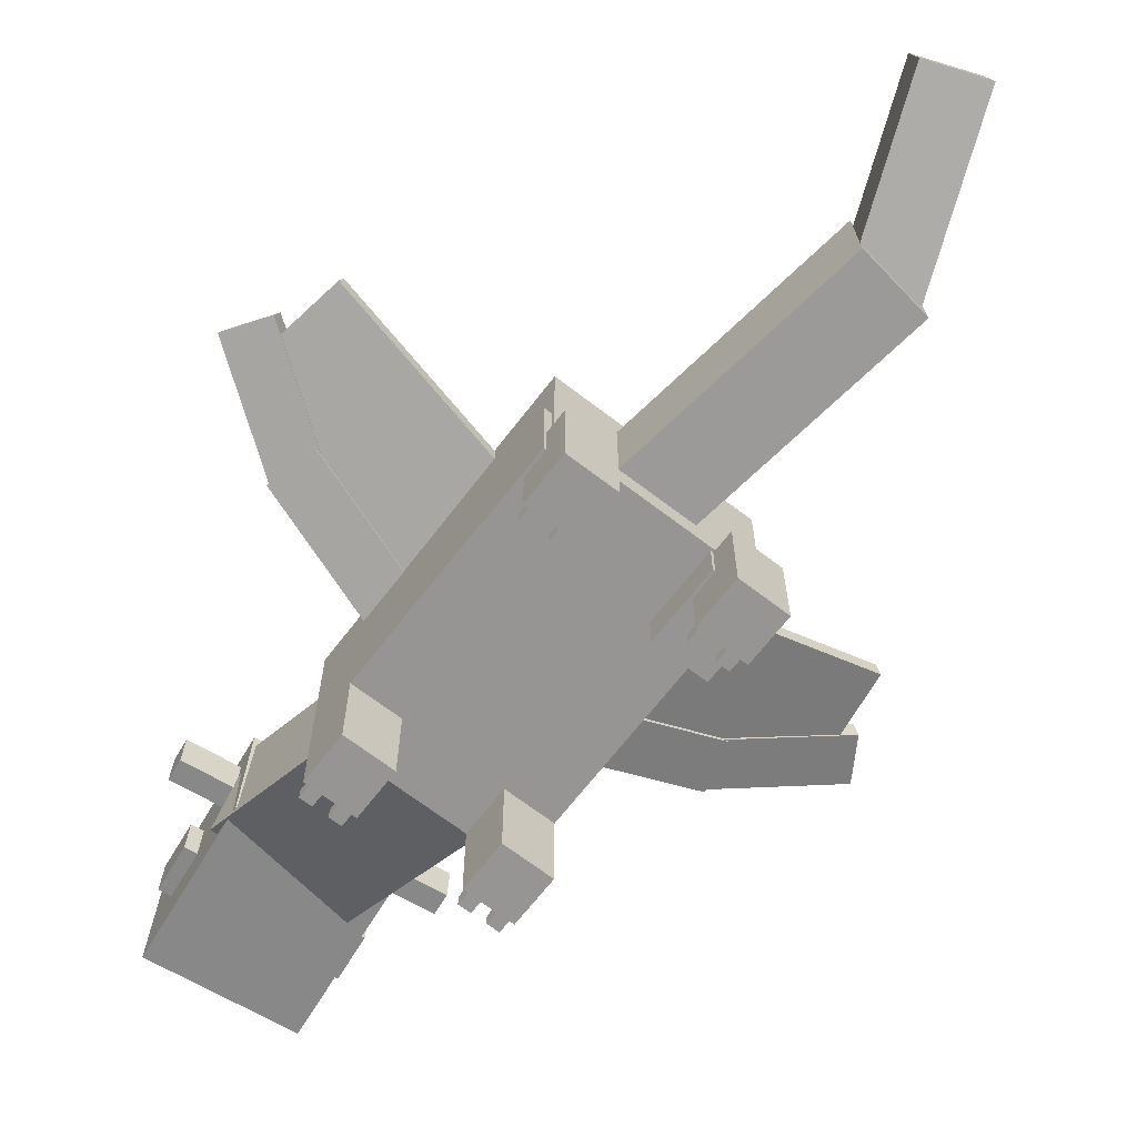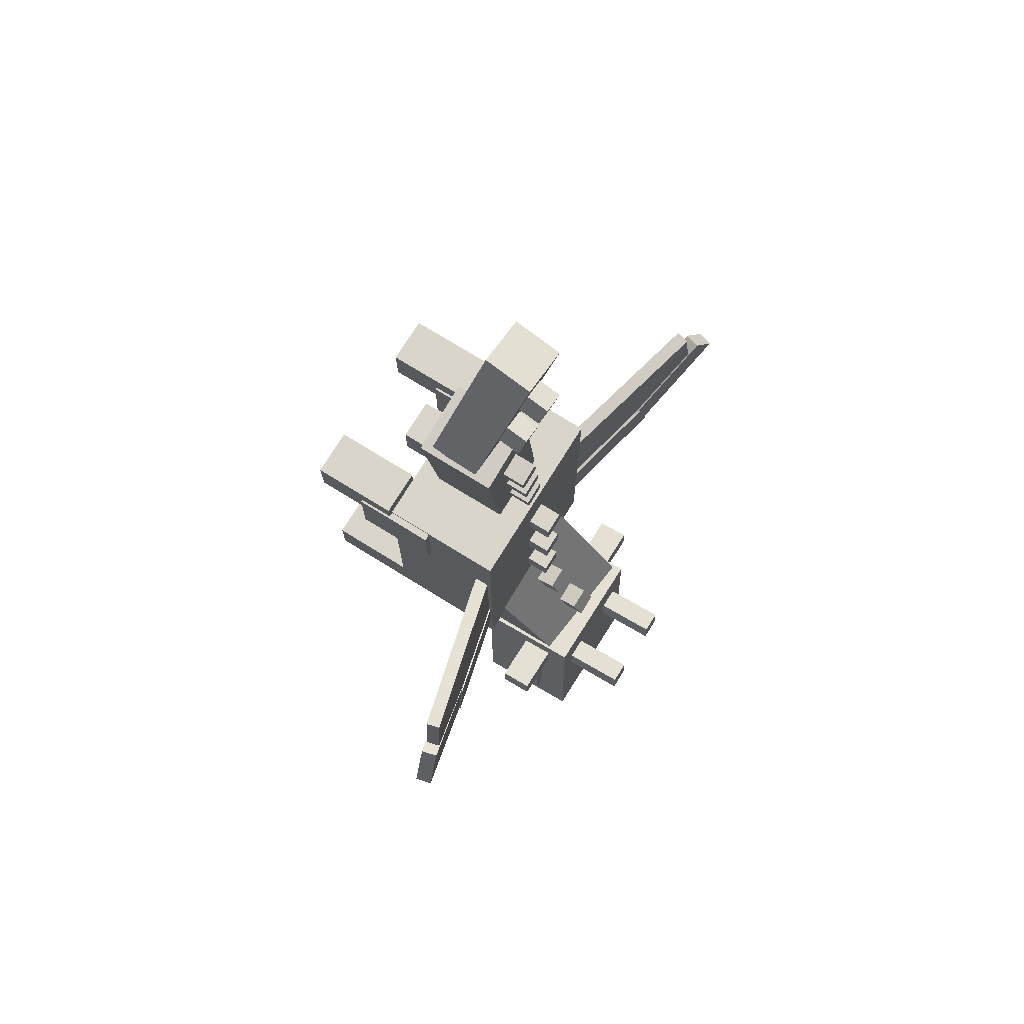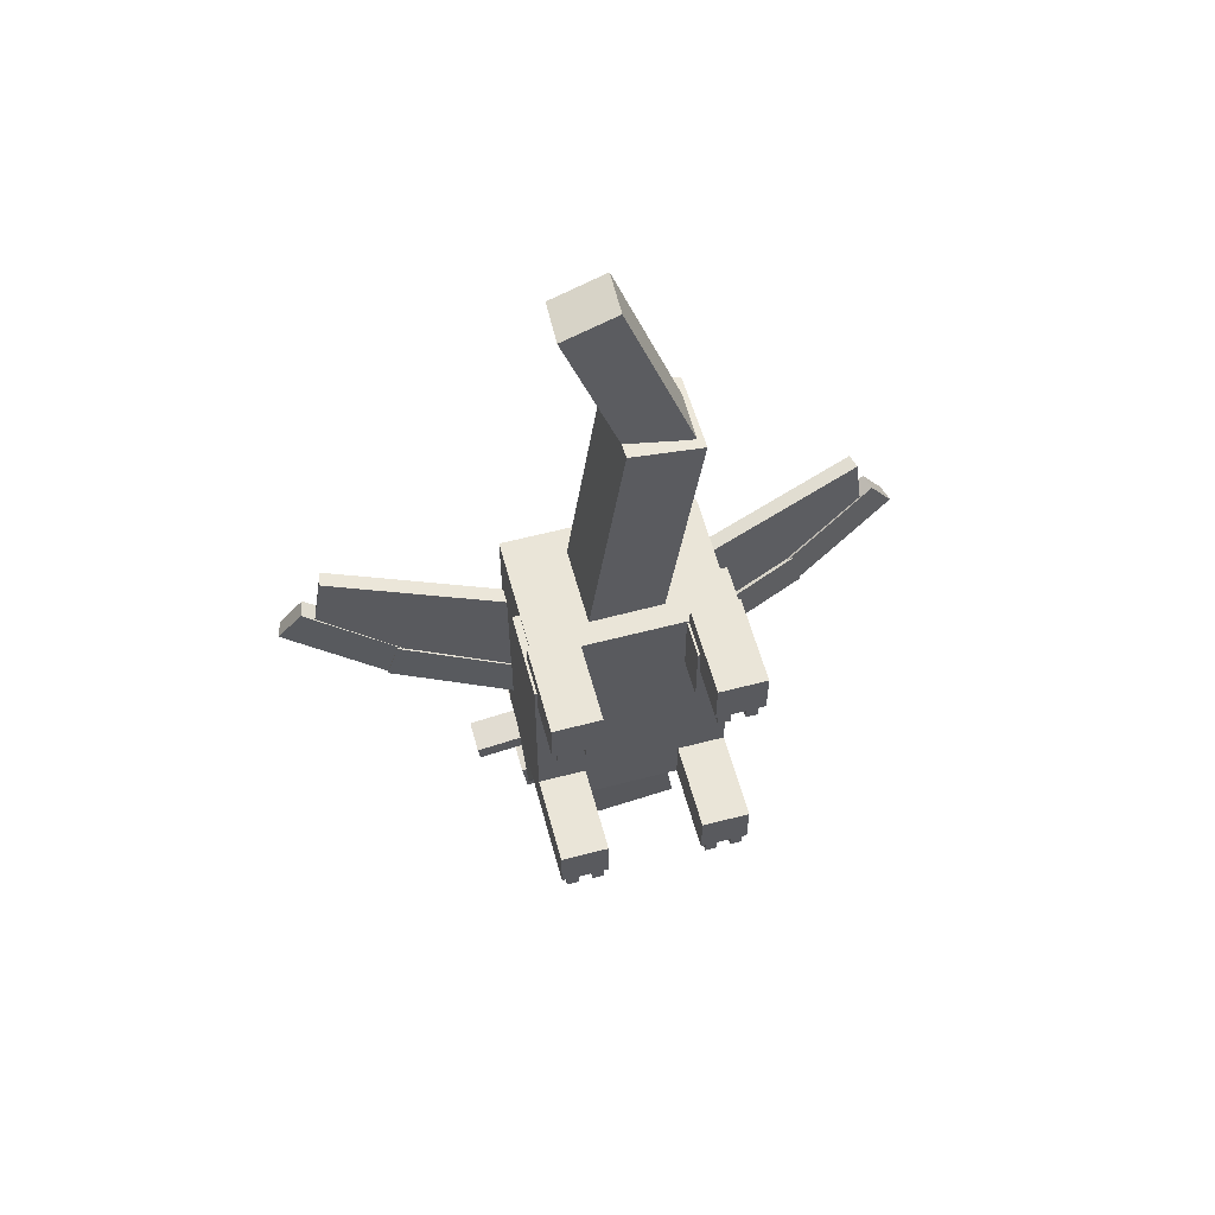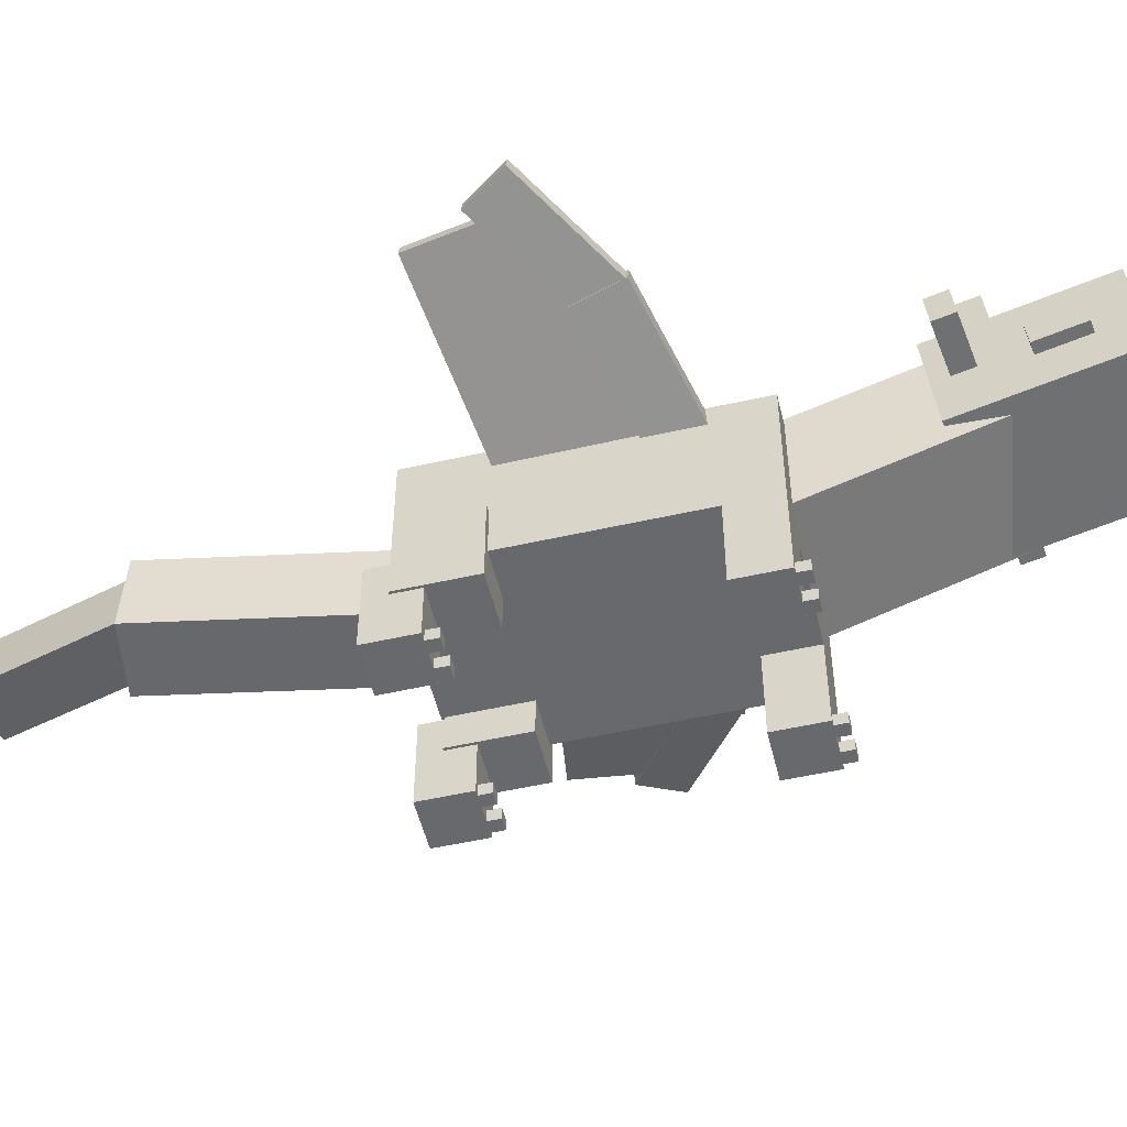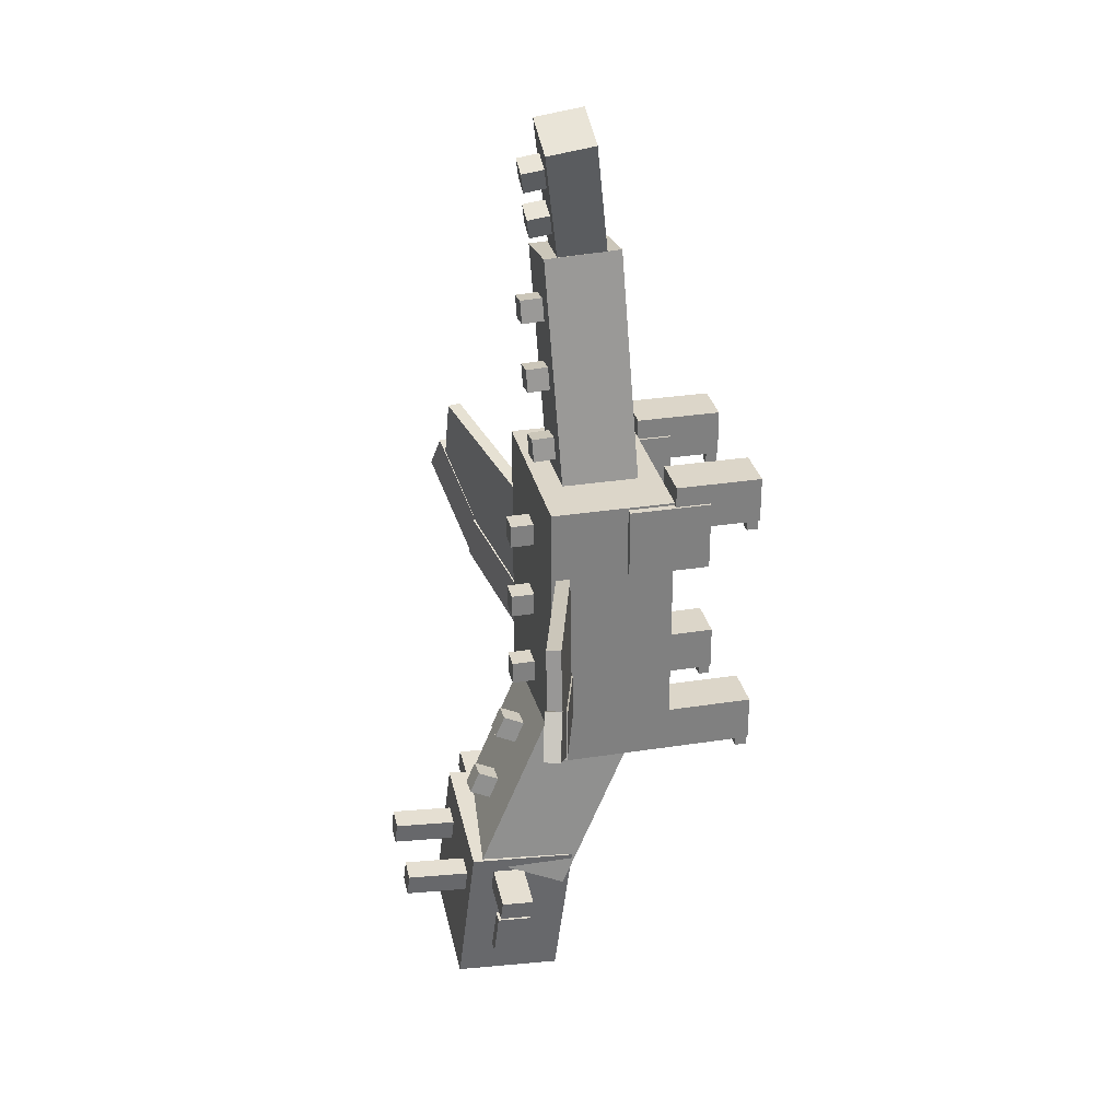
<metadata>
{"format":"obj","ext":"obj","renderer":"f3d","projection":"perspective","resolution":1024,"background":"white","views":[{"elev":-67.5,"azim":-37.6,"up":"+Y"},{"elev":74.4,"azim":121.7,"up":"+Z"},{"elev":59.1,"azim":-15.1,"up":"+Z"},{"elev":-52.8,"azim":103.6,"up":"+Y"},{"elev":30.2,"azim":-102.8,"up":"+Z"}]}
</metadata>
<code>
o cube
v 0.25 0.5625 0.4438
v 0.25 0.5625 -0.3313
v 0.25 0.2313 0.4438
v 0.25 0.2313 -0.3313
v -0.25 0.5625 -0.3313
v -0.25 0.5625 0.4438
v -0.25 0.2313 -0.3313
v -0.25 0.2313 0.4438
f 4 7 5 2
f 3 4 2 1
f 8 3 1 6
f 7 8 6 5
f 6 1 2 5
f 7 4 3 8
o cube
v 0.03125 0.625 -0.1375
v 0.03125 0.625 -0.2
v 0.03125 0.5625 -0.1375
v 0.03125 0.5625 -0.2
v -0.03125 0.625 -0.2
v -0.03125 0.625 -0.1375
v -0.03125 0.5625 -0.2
v -0.03125 0.5625 -0.1375
f 12 15 13 10
f 11 12 10 9
f 16 11 9 14
f 15 16 14 13
f 14 9 10 13
f 15 12 11 16
o cube
v 0.03125 0.625 0.08125
v 0.03125 0.625 0.01875
v 0.03125 0.5625 0.08125
v 0.03125 0.5625 0.01875
v -0.03125 0.625 0.01875
v -0.03125 0.625 0.08125
v -0.03125 0.5625 0.01875
v -0.03125 0.5625 0.08125
f 20 23 21 18
f 19 20 18 17
f 24 19 17 22
f 23 24 22 21
f 22 17 18 21
f 23 20 19 24
o cube
v 0.03125 0.625 0.3
v 0.03125 0.625 0.2375
v 0.03125 0.5625 0.3
v 0.03125 0.5625 0.2375
v -0.03125 0.625 0.2375
v -0.03125 0.625 0.3
v -0.03125 0.5625 0.2375
v -0.03125 0.5625 0.3
f 28 31 29 26
f 27 28 26 25
f 32 27 25 30
f 31 32 30 29
f 30 25 26 29
f 31 28 27 32
o cube
v 0.1887 0.5106 -0.1769
v 0.1388 0.7562 -0.7013
v 0.1784 0.2784 -0.2847
v 0.1285 0.524 -0.8091
v -0.2097 0.7562 -0.6681
v -0.1597 0.5106 -0.1437
v -0.2199 0.524 -0.7759
v -0.17 0.2784 -0.2515
f 36 39 37 34
f 35 36 34 33
f 40 35 33 38
f 39 40 38 37
f 38 33 34 37
f 39 36 35 40
o cube
v 0.01457 0.7305 -0.4891
v 0.009204 0.7569 -0.5455
v 0.01207 0.6738 -0.5154
v 0.0067 0.7002 -0.5718
v -0.05301 0.7569 -0.5396
v -0.04764 0.7305 -0.4832
v -0.05552 0.7002 -0.5658
v -0.05015 0.6738 -0.5095
f 44 47 45 42
f 43 44 42 41
f 48 43 41 46
f 47 48 46 45
f 46 41 42 45
f 47 44 43 48
o cube
v 0.03068 0.6512 -0.3199
v 0.02531 0.6776 -0.3763
v 0.02818 0.5946 -0.3462
v 0.02281 0.621 -0.4026
v -0.0369 0.6776 -0.3704
v -0.03153 0.6512 -0.314
v -0.03941 0.621 -0.3967
v -0.03404 0.5946 -0.3403
f 52 55 53 50
f 51 52 50 49
f 56 51 49 54
f 55 56 54 53
f 54 49 50 53
f 55 52 51 56
o cube
v 0.1539 0.7822 -0.6131
v 0.2113 0.8203 -1.045
v 0.1572 0.4958 -0.638
v 0.2146 0.5339 -1.07
v -0.1605 0.8203 -1.095
v -0.2178 0.7822 -0.6625
v -0.1572 0.5339 -1.119
v -0.2145 0.4958 -0.6873
f 60 63 61 58
f 59 60 58 57
f 64 59 57 62
f 63 64 62 61
f 62 57 58 61
f 63 60 59 64
o cube
v 0.1147 0.9584 -0.6977
v 0.1229 0.9639 -0.7594
v 0.1166 0.7903 -0.7123
v 0.1248 0.7958 -0.774
v 0.06095 0.9639 -0.7677
v 0.05276 0.9584 -0.7059
v 0.06288 0.7958 -0.7822
v 0.05469 0.7903 -0.7205
f 68 71 69 66
f 67 68 66 65
f 72 67 65 70
f 71 72 70 69
f 70 65 66 69
f 71 68 67 72
o cube
v -0.09594 0.9584 -0.7257
v -0.08775 0.9639 -0.7874
v -0.094 0.7903 -0.7403
v -0.08581 0.7958 -0.802
v -0.1497 0.9639 -0.7956
v -0.1579 0.9584 -0.7339
v -0.1478 0.7958 -0.8102
v -0.156 0.7903 -0.7485
f 76 79 77 74
f 75 76 74 73
f 80 75 73 78
f 79 80 78 77
f 78 73 74 77
f 79 76 75 80
o cube
v 0.2967 0.7237 -0.6437
v 0.3041 0.7286 -0.6992
v 0.2977 0.6365 -0.6512
v 0.3051 0.6414 -0.7068
v 0.1678 0.7286 -0.7173
v 0.1604 0.7237 -0.6617
v 0.1688 0.6414 -0.7249
v 0.1614 0.6365 -0.6693
f 84 87 85 82
f 83 84 82 81
f 88 83 81 86
f 87 88 86 85
f 86 81 82 85
f 87 84 83 88
o cube
v -0.2052 0.7237 -0.7103
v -0.1978 0.7286 -0.7658
v -0.2042 0.6365 -0.7178
v -0.1968 0.6414 -0.7734
v -0.3341 0.7286 -0.7839
v -0.3415 0.7237 -0.7284
v -0.3331 0.6414 -0.7915
v -0.3405 0.6365 -0.7359
f 92 95 93 90
f 91 92 90 89
f 96 91 89 94
f 95 96 94 93
f 94 89 90 93
f 95 92 91 96
o cube
v 0.2138 0.7135 -0.8264
v 0.2301 0.7244 -0.9499
v 0.2148 0.6201 -0.8345
v 0.2312 0.631 -0.958
v 0.1062 0.7244 -0.9663
v 0.08985 0.7135 -0.8429
v 0.1073 0.631 -0.9744
v 0.09092 0.6201 -0.851
f 100 103 101 98
f 99 100 98 97
f 104 99 97 102
f 103 104 102 101
f 102 97 98 101
f 103 100 99 104
o cube
v -0.09602 0.7135 -0.8676
v -0.07964 0.7244 -0.991
v -0.09495 0.6201 -0.8757
v -0.07857 0.631 -0.9991
v -0.2036 0.7244 -1.007
v -0.2199 0.7135 -0.884
v -0.2025 0.631 -1.016
v -0.2189 0.6201 -0.8921
f 108 111 109 106
f 107 108 106 105
f 112 107 105 110
f 111 112 110 109
f 110 105 106 109
f 111 108 107 112
o cube
v 0.25 0.2312 -0.2063
v 0.25 0.2312 -0.3313
v 0.25 0 -0.2063
v 0.25 0 -0.3313
v 0.125 0.2312 -0.3313
v 0.125 0.2312 -0.2063
v 0.125 0 -0.3313
v 0.125 0 -0.2063
f 116 119 117 114
f 115 116 114 113
f 120 115 113 118
f 119 120 118 117
f 118 113 114 117
f 119 116 115 120
o cube
v 0.2375 0.03125 -0.3313
v 0.2375 0.03125 -0.3625
v 0.2375 0 -0.3313
v 0.2375 0 -0.3625
v 0.2063 0.03125 -0.3625
v 0.2063 0.03125 -0.3313
v 0.2063 0 -0.3625
v 0.2063 0 -0.3313
f 124 127 125 122
f 123 124 122 121
f 128 123 121 126
f 127 128 126 125
f 126 121 122 125
f 127 124 123 128
o cube
v 0.1687 0.03125 -0.3313
v 0.1687 0.03125 -0.3625
v 0.1687 0 -0.3313
v 0.1687 0 -0.3625
v 0.1375 0.03125 -0.3625
v 0.1375 0.03125 -0.3313
v 0.1375 0 -0.3625
v 0.1375 0 -0.3313
f 132 135 133 130
f 131 132 130 129
f 136 131 129 134
f 135 136 134 133
f 134 129 130 133
f 135 132 131 136
o cube
v -0.125 0.2312 -0.2063
v -0.125 0.2312 -0.3313
v -0.125 0 -0.2063
v -0.125 0 -0.3313
v -0.25 0.2312 -0.3313
v -0.25 0.2312 -0.2063
v -0.25 0 -0.3313
v -0.25 0 -0.2063
f 140 143 141 138
f 139 140 138 137
f 144 139 137 142
f 143 144 142 141
f 142 137 138 141
f 143 140 139 144
o cube
v -0.1375 0.03125 -0.3313
v -0.1375 0.03125 -0.3625
v -0.1375 0 -0.3313
v -0.1375 0 -0.3625
v -0.1688 0.03125 -0.3625
v -0.1688 0.03125 -0.3313
v -0.1688 0 -0.3625
v -0.1688 0 -0.3313
f 148 151 149 146
f 147 148 146 145
f 152 147 145 150
f 151 152 150 149
f 150 145 146 149
f 151 148 147 152
o cube
v -0.2063 0.03125 -0.3313
v -0.2063 0.03125 -0.3625
v -0.2063 0 -0.3313
v -0.2063 0 -0.3625
v -0.2375 0.03125 -0.3625
v -0.2375 0.03125 -0.3313
v -0.2375 0 -0.3625
v -0.2375 0 -0.3313
f 156 159 157 154
f 155 156 154 153
f 160 155 153 158
f 159 160 158 157
f 158 153 154 157
f 159 156 155 160
o cube
v 0.2625 0.2312 0.4938
v 0.2625 0.2312 0.3688
v 0.2625 0 0.4938
v 0.2625 0 0.3688
v 0.1375 0.2312 0.3688
v 0.1375 0.2312 0.4938
v 0.1375 0 0.3688
v 0.1375 0 0.4938
f 164 167 165 162
f 163 164 162 161
f 168 163 161 166
f 167 168 166 165
f 166 161 162 165
f 167 164 163 168
o cube
v 0.2437 0.03125 0.3688
v 0.2437 0.03125 0.3375
v 0.2437 0 0.3688
v 0.2437 0 0.3375
v 0.2125 0.03125 0.3375
v 0.2125 0.03125 0.3688
v 0.2125 0 0.3375
v 0.2125 0 0.3688
f 172 175 173 170
f 171 172 170 169
f 176 171 169 174
f 175 176 174 173
f 174 169 170 173
f 175 172 171 176
o cube
v 0.175 0.03125 0.3688
v 0.175 0.03125 0.3375
v 0.175 0 0.3688
v 0.175 0 0.3375
v 0.1437 0.03125 0.3375
v 0.1437 0.03125 0.3688
v 0.1437 0 0.3375
v 0.1437 0 0.3688
f 180 183 181 178
f 179 180 178 177
f 184 179 177 182
f 183 184 182 181
f 182 177 178 181
f 183 180 179 184
o cube
v 0.2688 0.3562 0.4375
v 0.2688 0.3562 0.25
v 0.2688 0.1375 0.4375
v 0.2688 0.1375 0.25
v 0.1312 0.3562 0.25
v 0.1312 0.3562 0.4375
v 0.1312 0.1375 0.25
v 0.1312 0.1375 0.4375
f 188 191 189 186
f 187 188 186 185
f 192 187 185 190
f 191 192 190 189
f 190 185 186 189
f 191 188 187 192
o cube
v -0.1312 0.3562 0.4375
v -0.1312 0.3562 0.25
v -0.1312 0.1375 0.4375
v -0.1312 0.1375 0.25
v -0.2687 0.3562 0.25
v -0.2687 0.3562 0.4375
v -0.2687 0.1375 0.25
v -0.2687 0.1375 0.4375
f 196 199 197 194
f 195 196 194 193
f 200 195 193 198
f 199 200 198 197
f 198 193 194 197
f 199 196 195 200
o cube
v -0.1375 0.2312 0.4938
v -0.1375 0.2312 0.3688
v -0.1375 0 0.4938
v -0.1375 0 0.3688
v -0.2625 0.2312 0.3688
v -0.2625 0.2312 0.4938
v -0.2625 0 0.3688
v -0.2625 0 0.4938
f 204 207 205 202
f 203 204 202 201
f 208 203 201 206
f 207 208 206 205
f 206 201 202 205
f 207 204 203 208
o cube
v -0.15 0.03125 0.3688
v -0.15 0.03125 0.3375
v -0.15 0 0.3688
v -0.15 0 0.3375
v -0.1813 0.03125 0.3375
v -0.1813 0.03125 0.3688
v -0.1813 0 0.3375
v -0.1813 0 0.3688
f 212 215 213 210
f 211 212 210 209
f 216 211 209 214
f 215 216 214 213
f 214 209 210 213
f 215 212 211 216
o cube
v -0.2188 0.03125 0.3688
v -0.2188 0.03125 0.3375
v -0.2188 0 0.3688
v -0.2188 0 0.3375
v -0.25 0.03125 0.3375
v -0.25 0.03125 0.3688
v -0.25 0 0.3375
v -0.25 0 0.3688
f 220 223 221 218
f 219 220 218 217
f 224 219 217 222
f 223 224 222 221
f 222 217 218 221
f 223 220 219 224
o cube
v -0.1569 0.5292 -0.07587
v -0.1897 0.5384 -0.2027
v -0.1704 0.4811 -0.07587
v -0.2031 0.4902 -0.2027
v -0.5501 0.6391 -0.1024
v -0.5174 0.63 0.02442
v -0.5636 0.591 -0.1024
v -0.5309 0.5818 0.02442
f 228 231 229 226
f 227 228 226 225
f 232 227 225 230
f 231 232 230 229
f 230 225 226 229
f 231 228 227 232
o cube
v -0.4739 0.6148 0.0005666
v -0.5394 0.6332 -0.1043
v -0.4857 0.5727 0.0005666
v -0.5512 0.591 -0.1043
v -0.807 0.708 0.07614
v -0.7414 0.6896 0.181
v -0.8188 0.6658 0.07614
v -0.7532 0.6475 0.181
f 236 239 237 234
f 235 236 234 233
f 240 235 233 238
f 239 240 238 237
f 238 233 234 237
f 239 236 235 240
o cube
v -0.1739 0.5291 0.2369
v -0.2201 0.5378 -0.05942
v -0.184 0.493 0.2374
v -0.2301 0.5017 -0.05891
v -0.7312 0.6813 0.02434
v -0.6851 0.6727 0.3206
v -0.7413 0.6452 0.02485
v -0.6952 0.6365 0.3212
f 244 247 245 242
f 243 244 242 241
f 248 243 241 246
f 247 248 246 245
f 246 241 242 245
f 247 244 243 248
o cube
v 0.1711 0.4855 -0.07587
v 0.2039 0.494 -0.2027
v 0.1584 0.5338 -0.07587
v 0.1913 0.5424 -0.2027
v 0.5661 0.5885 -0.1024
v 0.5332 0.5799 0.02442
v 0.5535 0.6369 -0.1024
v 0.5206 0.6283 0.02442
f 252 255 253 250
f 251 252 250 249
f 256 251 249 254
f 255 256 254 253
f 254 249 250 253
f 255 252 251 256
o cube
v 0.488 0.5711 0.0005666
v 0.5539 0.5883 -0.1043
v 0.4769 0.6134 0.0005666
v 0.5428 0.6306 -0.1043
v 0.8227 0.6584 0.07614
v 0.7568 0.6412 0.181
v 0.8116 0.7007 0.07614
v 0.7457 0.6835 0.181
f 260 263 261 258
f 259 260 258 257
f 264 259 257 262
f 263 264 262 261
f 262 257 258 261
f 263 260 259 264
o cube
v 0.1857 0.4941 0.2369
v 0.2299 0.5098 -0.05942
v 0.1762 0.5303 0.2374
v 0.2204 0.5461 -0.05891
v 0.7438 0.6433 0.02434
v 0.6996 0.6275 0.3206
v 0.7343 0.6795 0.02485
v 0.6901 0.6638 0.3212
f 268 271 269 266
f 267 268 266 265
f 272 267 265 270
f 271 272 270 269
f 270 265 266 269
f 271 268 267 272
o cube
v 0.1848 0.5244 1.022
v 0.0879 0.4972 0.4054
v 0.1862 0.3184 1.031
v 0.08929 0.2911 0.4143
v -0.09733 0.4972 0.4345
v -0.0004275 0.5244 1.051
v -0.09593 0.2911 0.4434
v 0.0009687 0.3184 1.06
f 276 279 277 274
f 275 276 274 273
f 280 275 273 278
f 279 280 278 277
f 278 273 274 277
f 279 276 275 280
o cube
v 0.04558 0.5623 0.5388
v 0.03589 0.5596 0.4771
v 0.046 0.4999 0.5414
v 0.03631 0.4972 0.4798
v -0.02586 0.5596 0.4868
v -0.01617 0.5623 0.5485
v -0.02543 0.4972 0.4895
v -0.01574 0.4999 0.5511
f 284 287 285 282
f 283 284 282 281
f 288 283 281 286
f 287 288 286 285
f 286 281 282 285
f 287 284 283 288
o cube
v 0.07562 0.5708 0.73
v 0.06593 0.5681 0.6683
v 0.07604 0.5084 0.7327
v 0.06635 0.5056 0.671
v 0.004183 0.5681 0.678
v 0.01387 0.5708 0.7397
v 0.004606 0.5056 0.6807
v 0.0143 0.5084 0.7424
f 292 295 293 290
f 291 292 290 289
f 296 291 289 294
f 295 296 294 293
f 294 289 290 293
f 295 292 291 296
o cube
v 0.1047 0.579 0.915
v 0.095 0.5762 0.8533
v 0.1051 0.5165 0.9177
v 0.09542 0.5138 0.856
v 0.03325 0.5762 0.863
v 0.04294 0.579 0.9247
v 0.03368 0.5138 0.8657
v 0.04337 0.5165 0.9274
f 300 303 301 298
f 299 300 298 297
f 304 299 297 302
f 303 304 302 301
f 302 297 298 301
f 303 300 299 304
o cube
v 0.0238 0.5459 1.421
v 0.176 0.4737 1.017
v 0.01615 0.4165 1.441
v 0.1684 0.3443 1.038
v 0.03565 0.4737 0.9644
v -0.1166 0.5459 1.368
v 0.02801 0.3443 0.9846
v -0.1242 0.4165 1.388
f 308 311 309 306
f 307 308 306 305
f 312 307 305 310
f 311 312 310 309
f 310 305 306 309
f 311 308 307 312
o cube
v 0.06864 0.5659 1.178
v 0.09038 0.5556 1.12
v 0.065 0.5043 1.188
v 0.08675 0.494 1.13
v 0.0319 0.5556 1.098
v 0.01016 0.5659 1.156
v 0.02826 0.494 1.108
v 0.006518 0.5043 1.166
f 316 319 317 314
f 315 316 314 313
f 320 315 313 318
f 319 320 318 317
f 318 313 314 317
f 319 316 315 320
o cube
v 0.01428 0.5917 1.322
v 0.03602 0.5814 1.265
v 0.01064 0.5301 1.332
v 0.03238 0.5198 1.274
v -0.02246 0.5814 1.243
v -0.04421 0.5917 1.3
v -0.0261 0.5198 1.252
v -0.04784 0.5301 1.31
f 324 327 325 322
f 323 324 322 321
f 328 323 321 326
f 327 328 326 325
f 326 321 322 325
f 327 324 323 328

</code>
